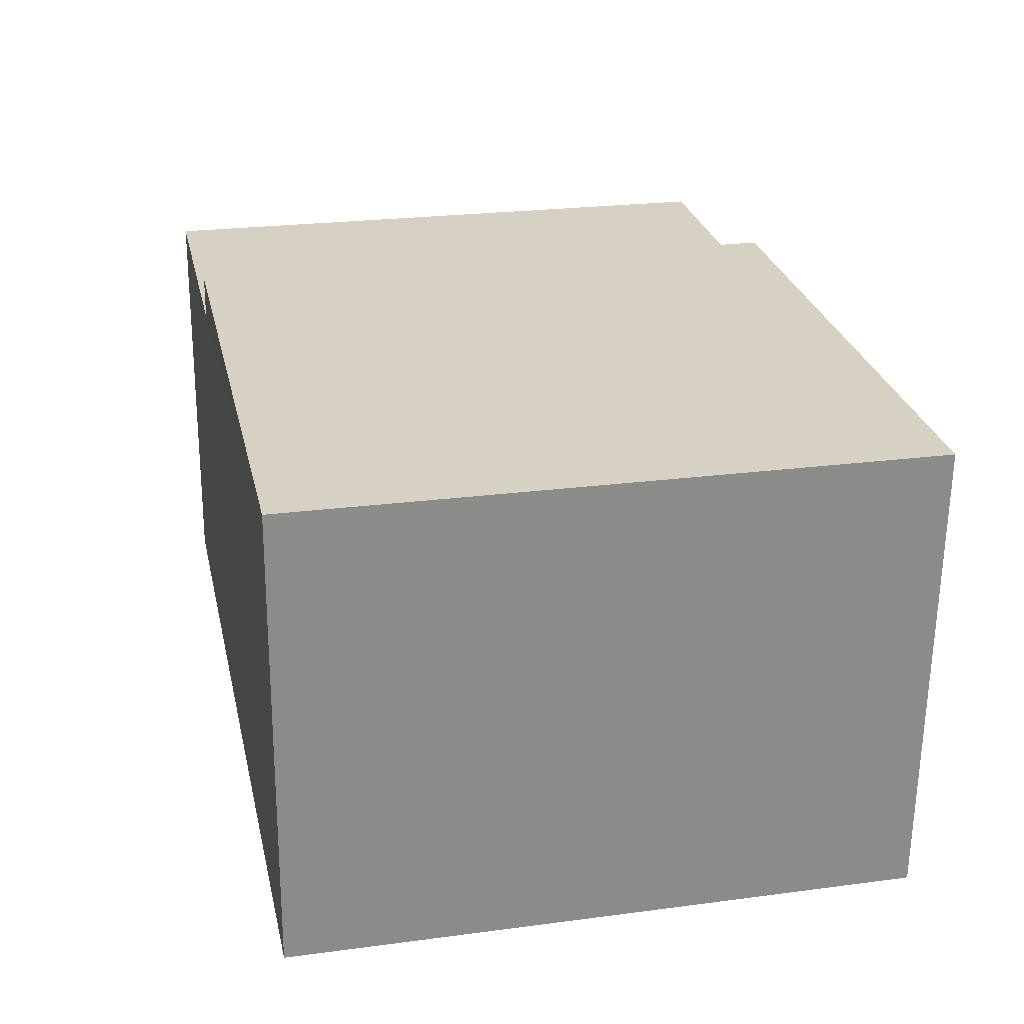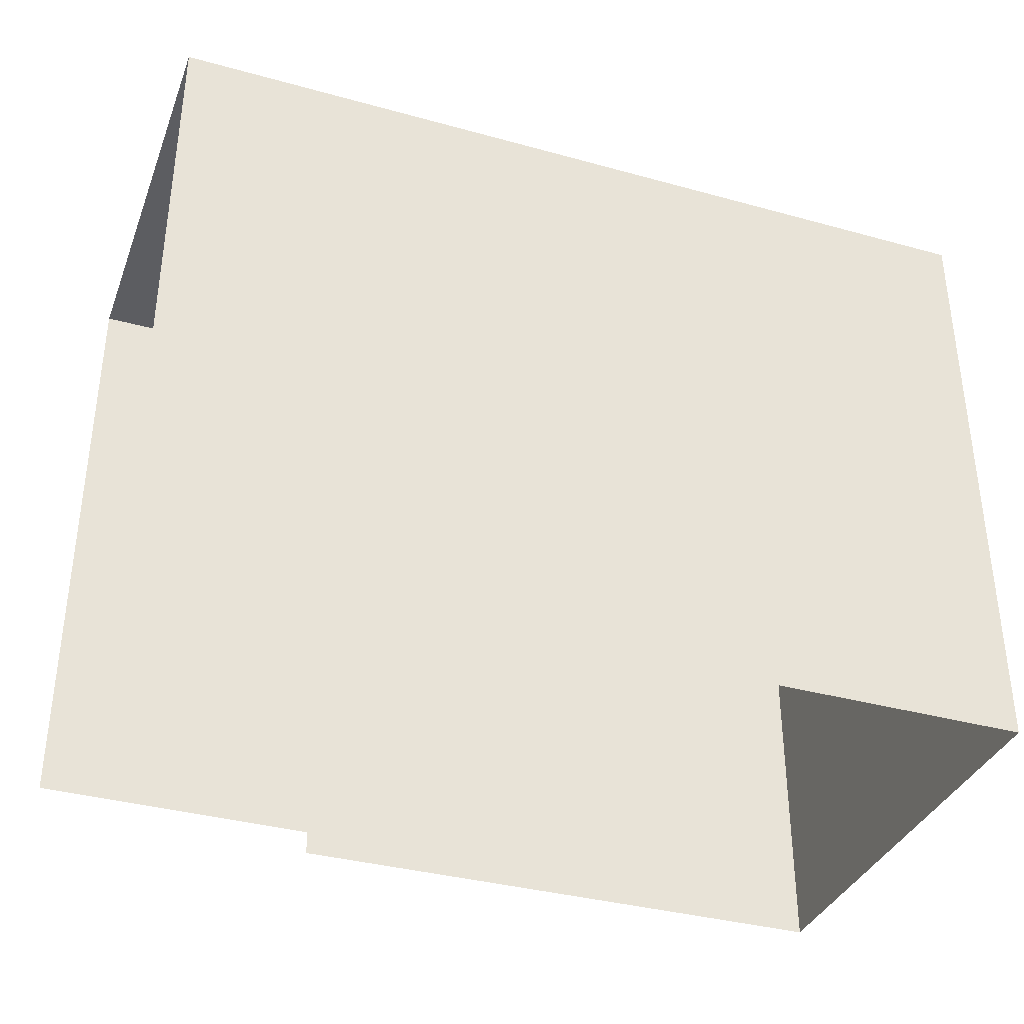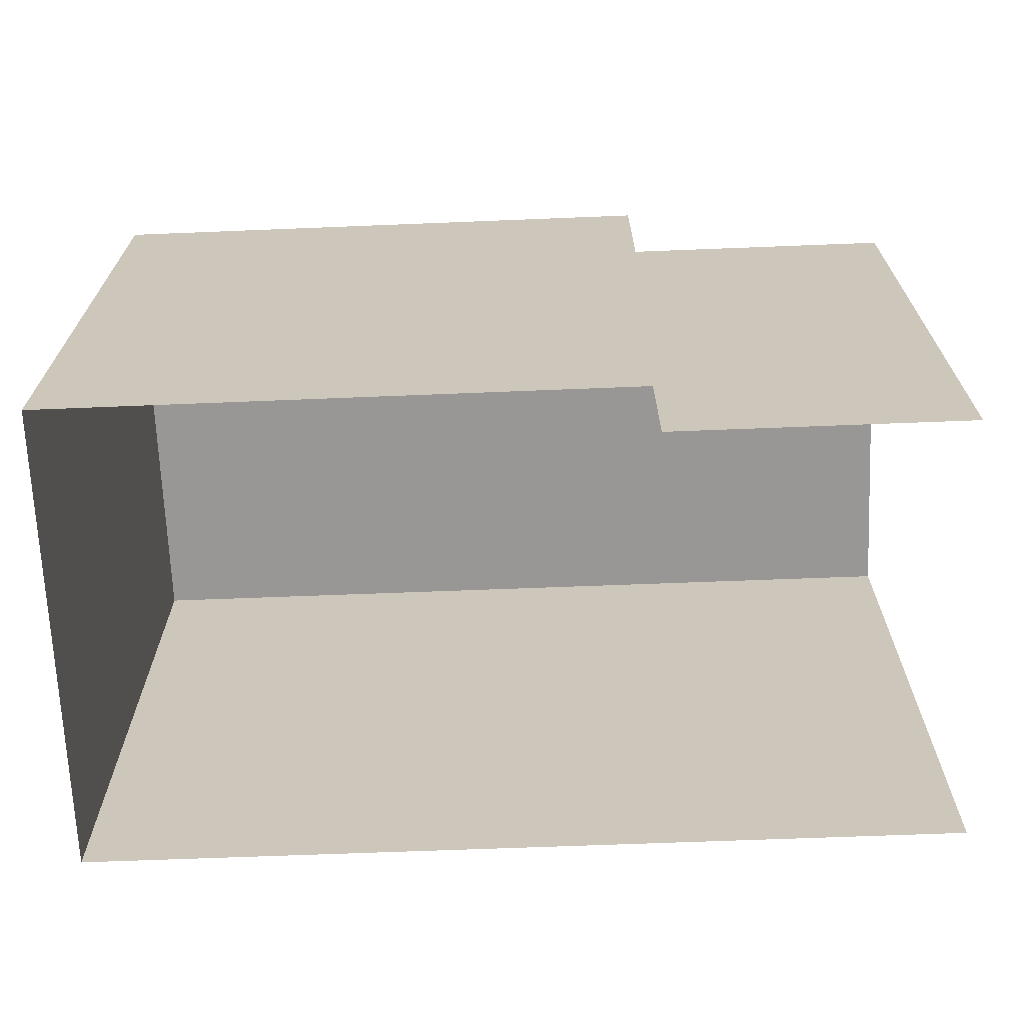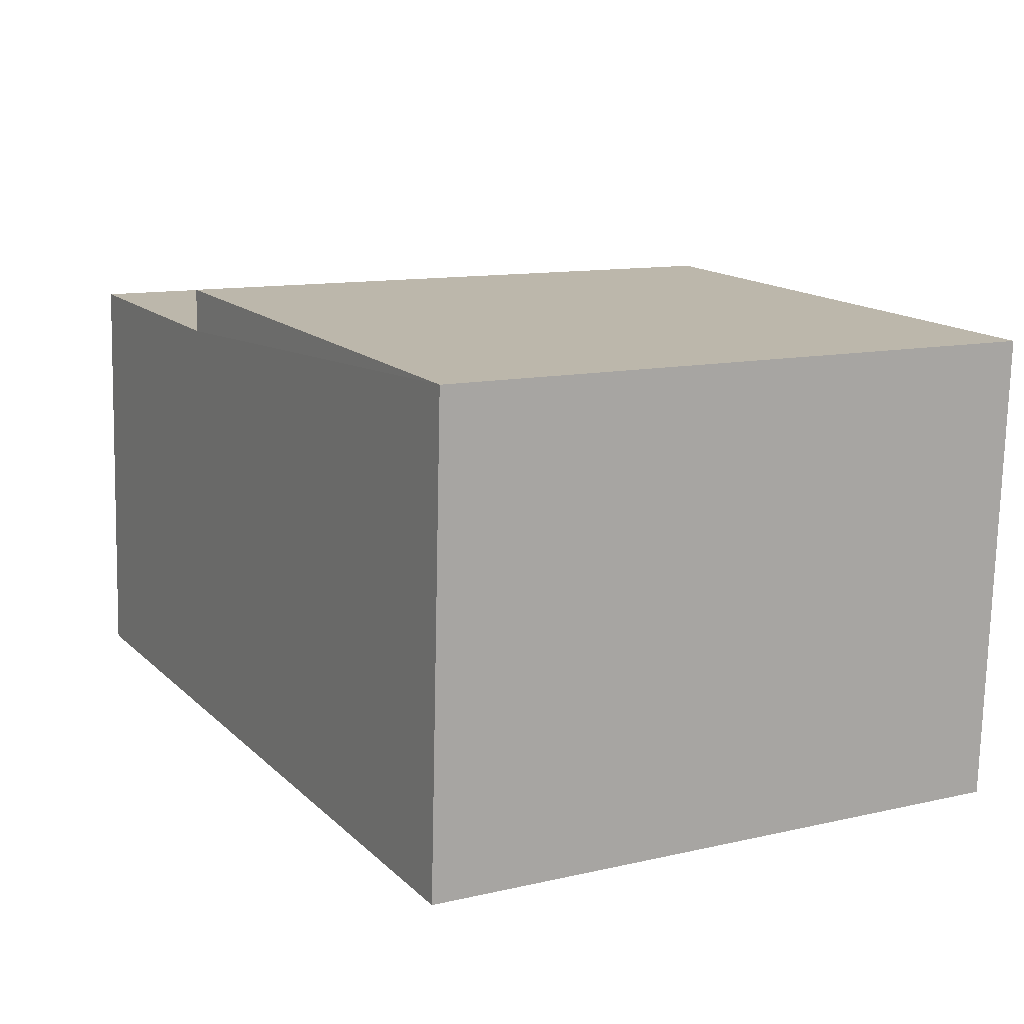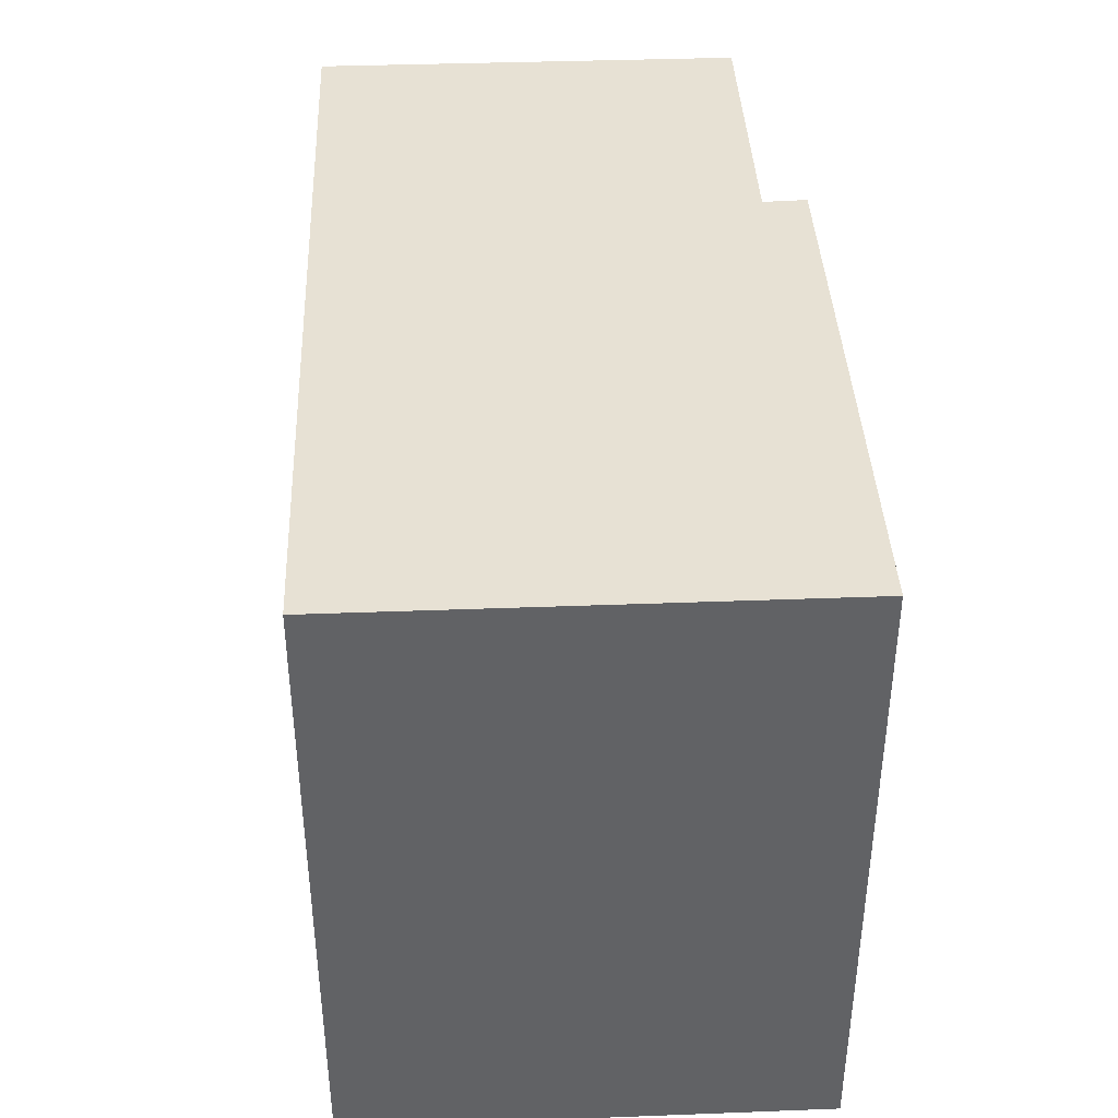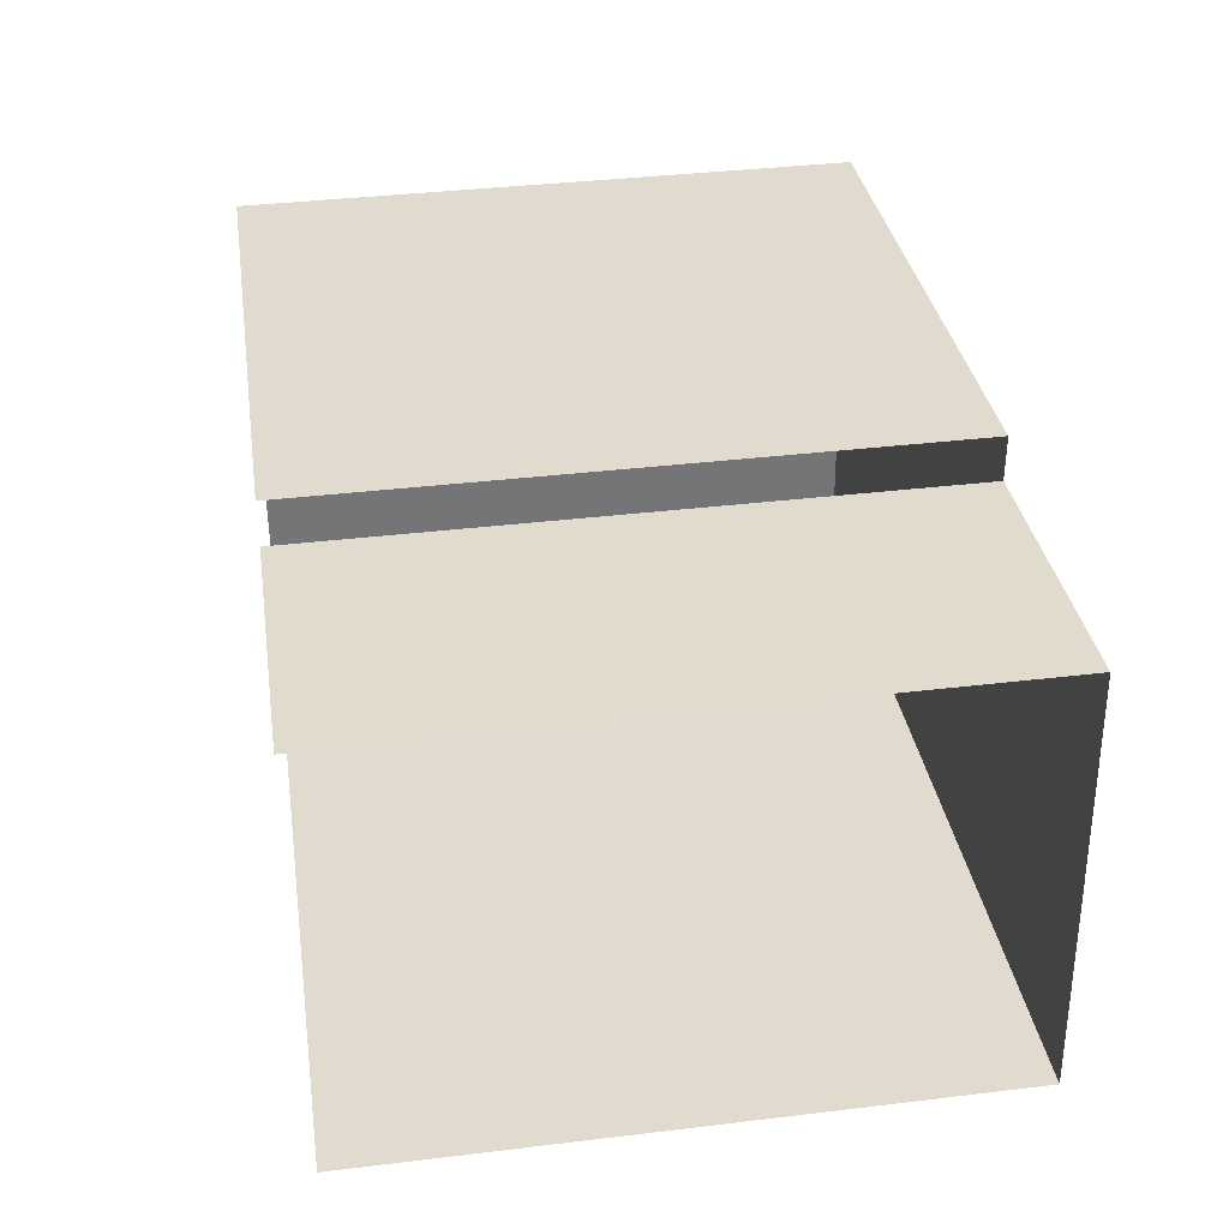
<metadata>
{"format":"obj","ext":"obj","renderer":"f3d","projection":"perspective","resolution":1024,"background":"white","views":[{"elev":24.0,"azim":77.6,"up":"+Y"},{"elev":-36.5,"azim":-22.7,"up":"+Z"},{"elev":-68.2,"azim":179.3,"up":"+Z"},{"elev":11.6,"azim":61.2,"up":"+Y"},{"elev":39.7,"azim":84.5,"up":"+Z"},{"elev":36.6,"azim":-98.7,"up":"+Y"}]}
</metadata>
<code>
v -3.722e+05 -1.035e+05 33.56
v -3.722e+05 -1.035e+05 33.56
v -3.722e+05 -1.035e+05 33.56
v -3.722e+05 -1.035e+05 33.56
v -3.722e+05 -1.035e+05 33.56
v -3.722e+05 -1.035e+05 33.56
v -3.722e+05 -1.035e+05 41.56
v -3.722e+05 -1.035e+05 41.56
v -3.722e+05 -1.035e+05 41.56
v -3.722e+05 -1.035e+05 41.56
v -3.722e+05 -1.035e+05 41.56
v -3.722e+05 -1.035e+05 41.56
f 1 2 3
f 3 2 4
f 4 2 5
f 2 6 5
f 10 6 2
f 9 10 2
f 8 1 3
f 8 7 1
f 7 8 9
f 10 9 11
f 11 9 12
f 9 8 12
f 12 4 5
f 11 12 5
f 8 3 4
f 12 8 4
f 11 5 6
f 10 11 6
f 7 2 1
f 7 9 2

</code>
